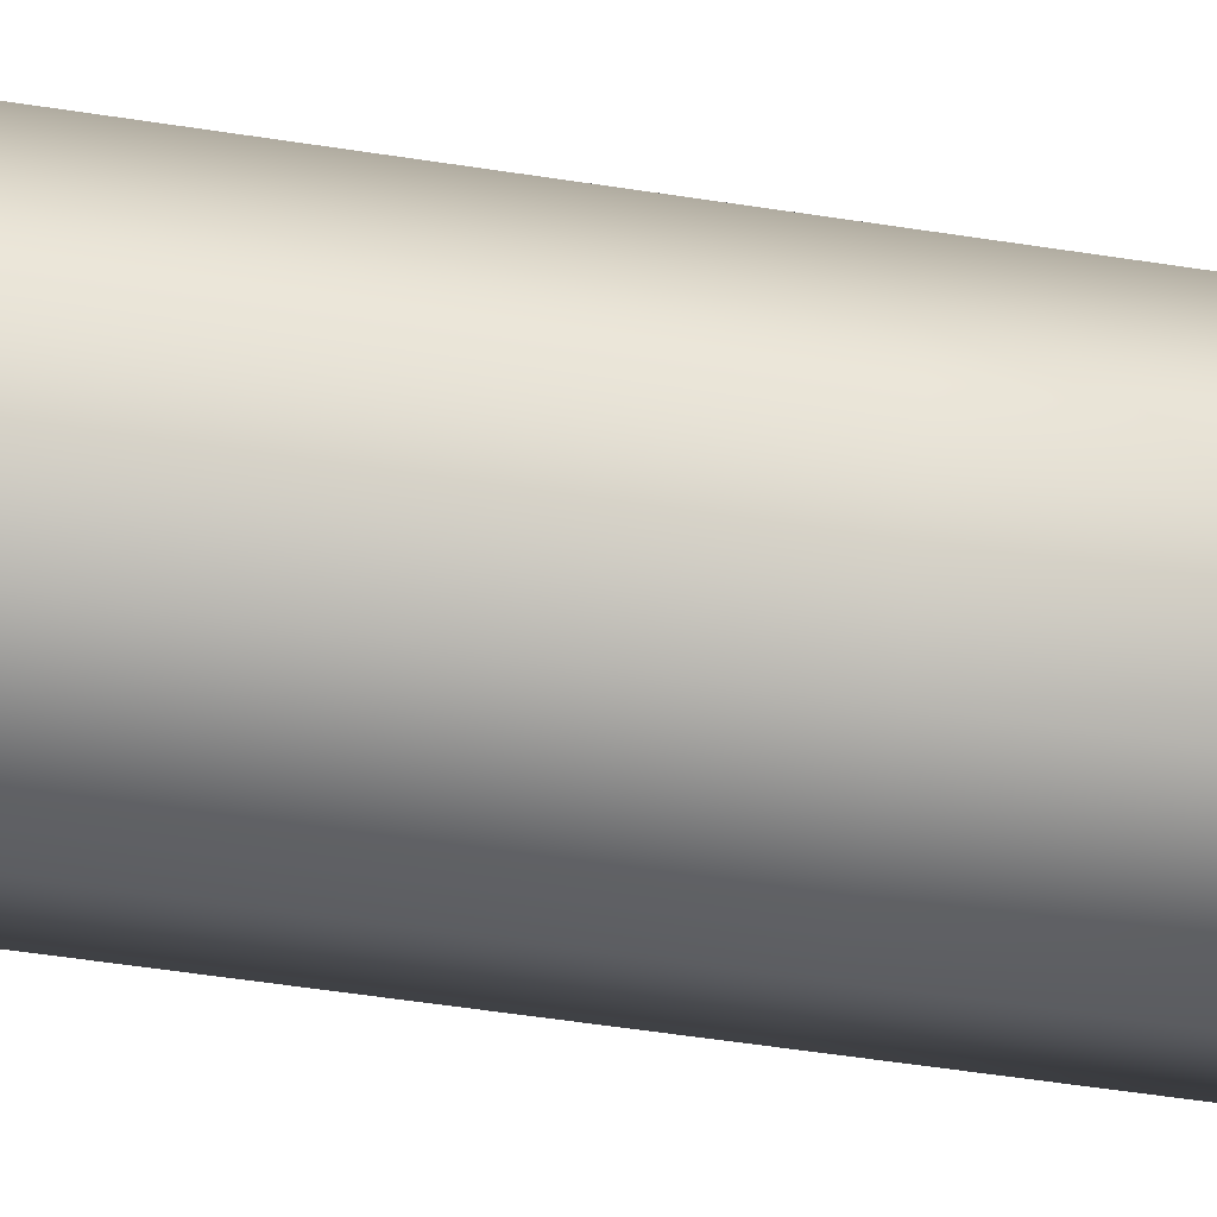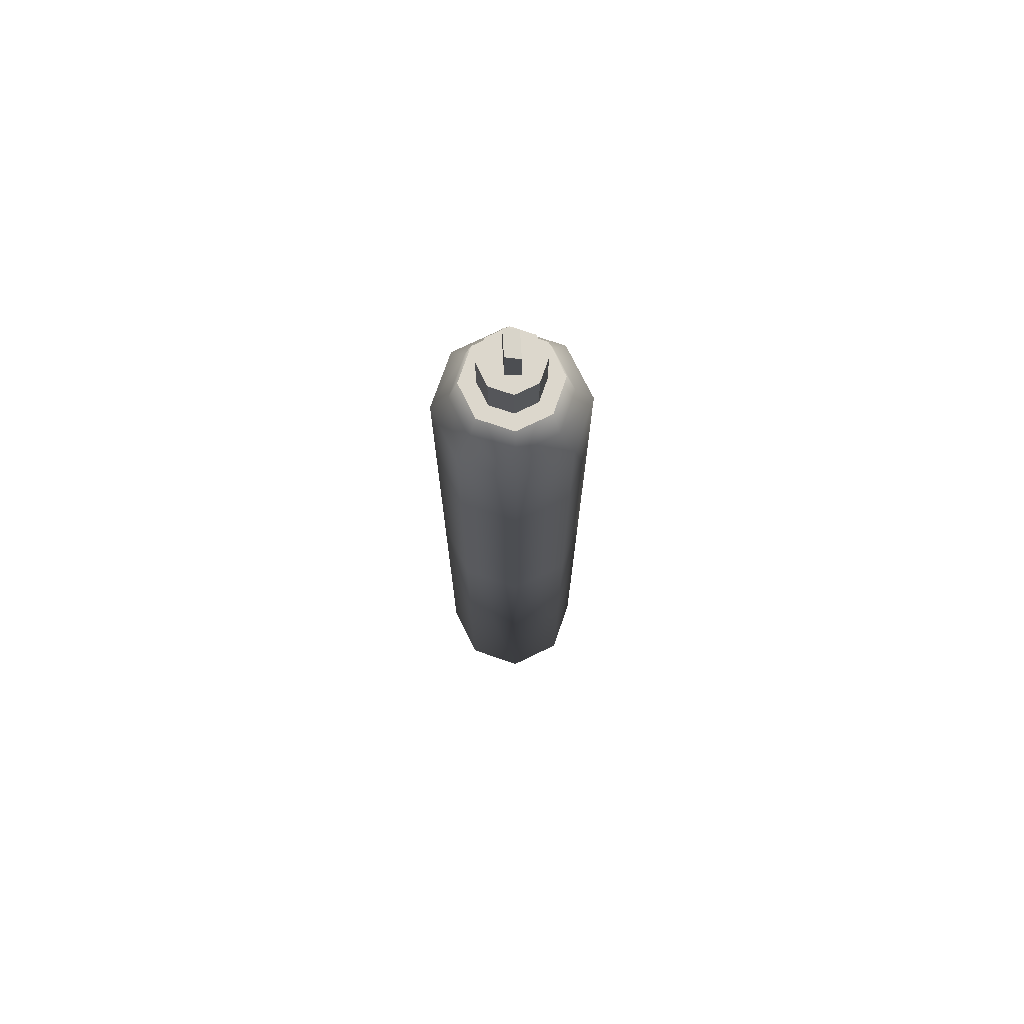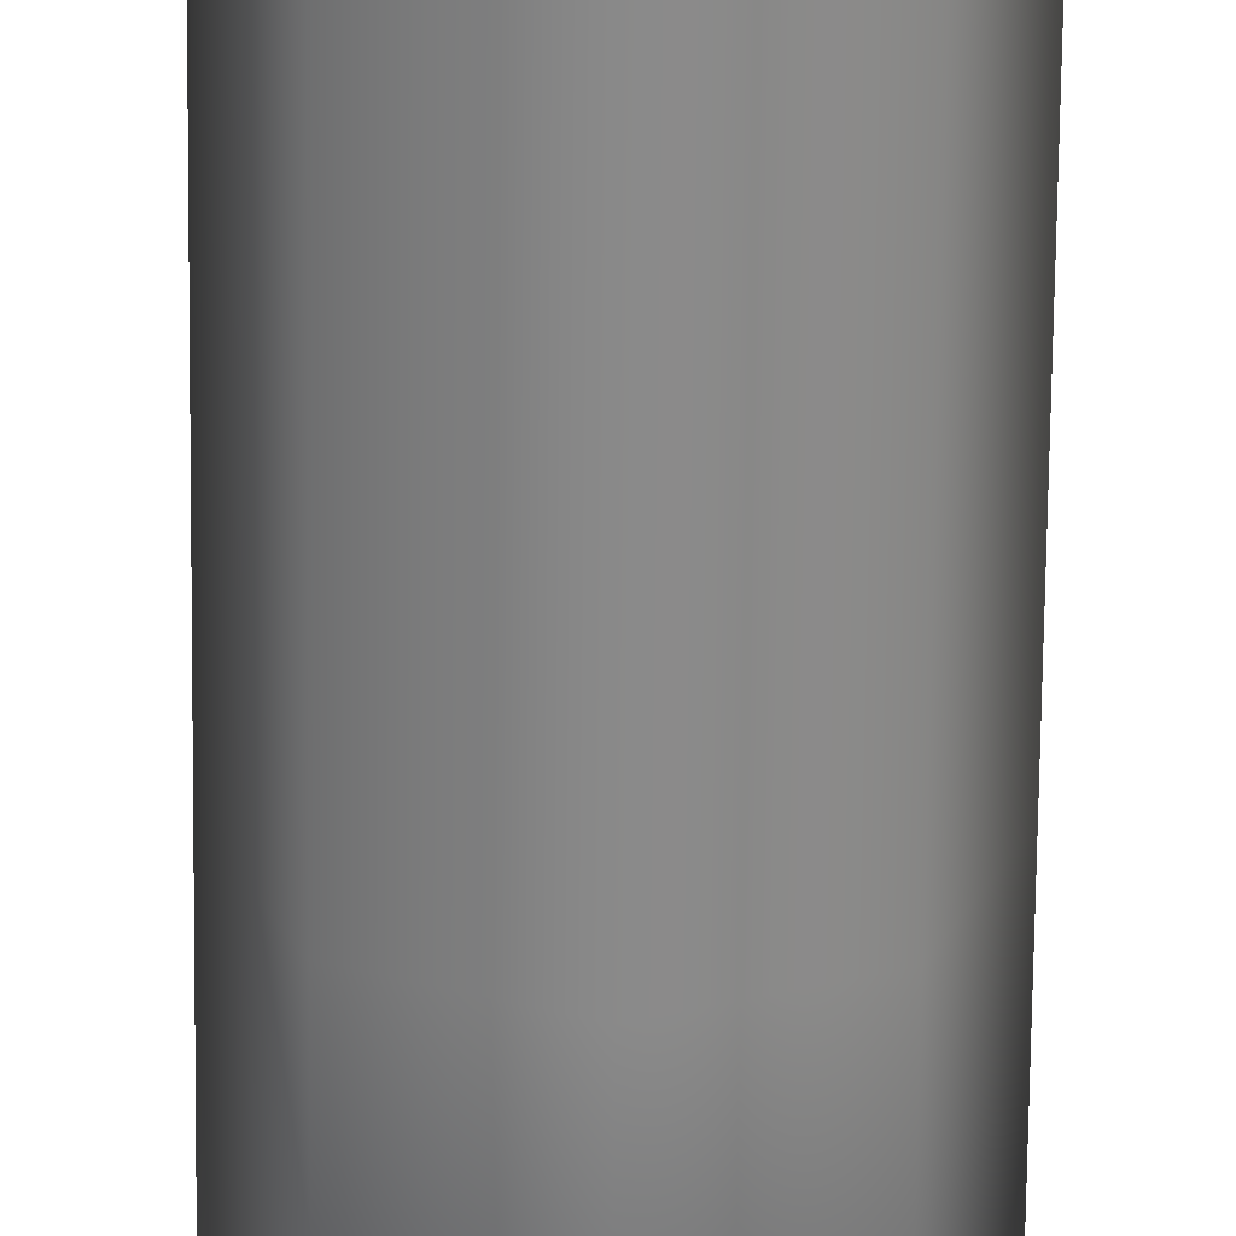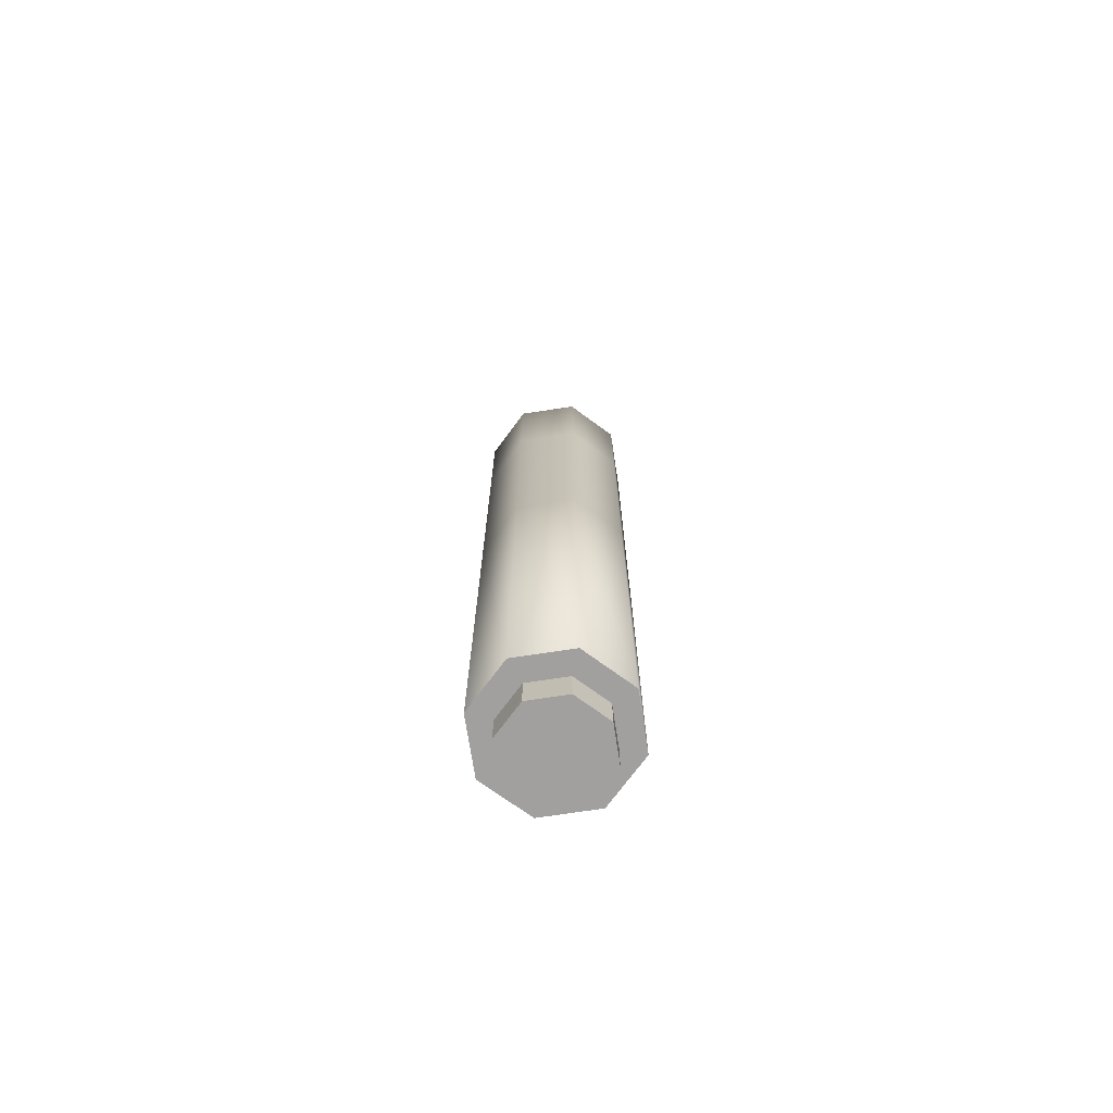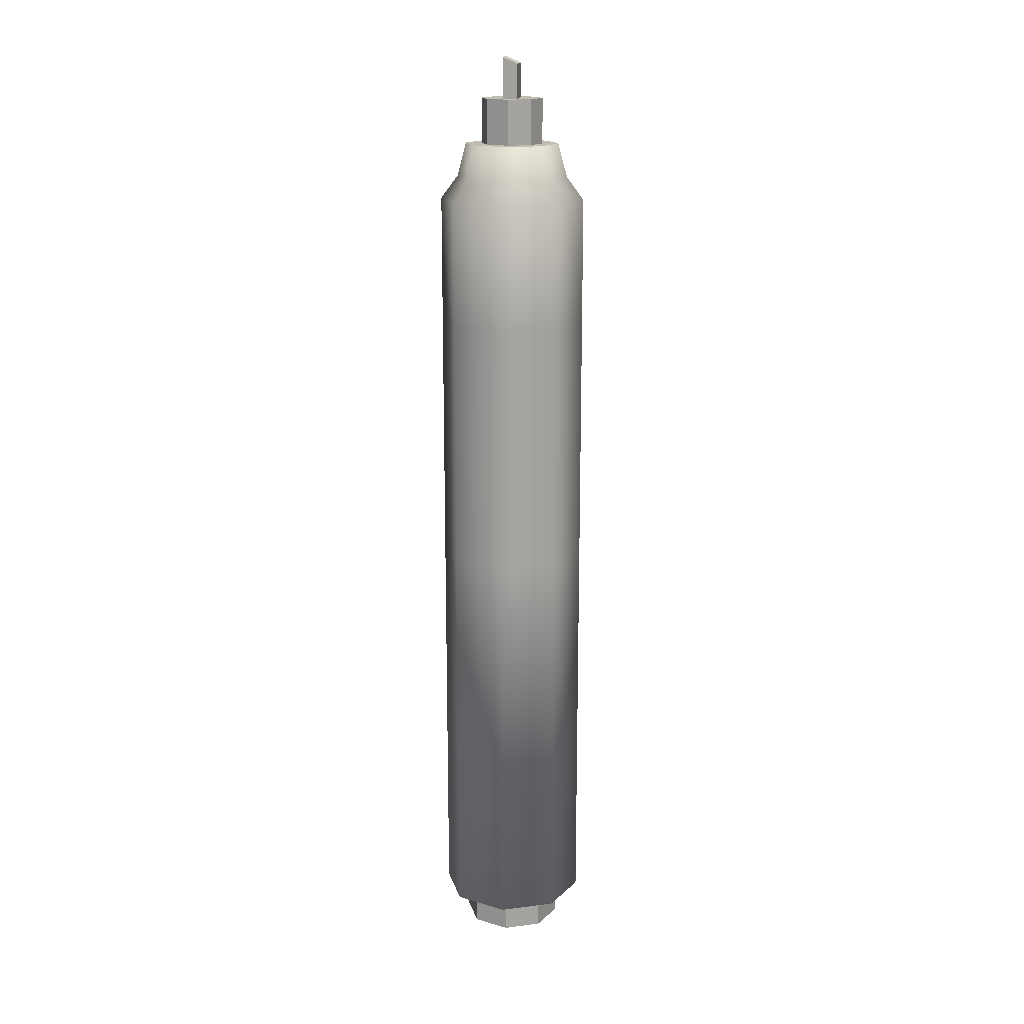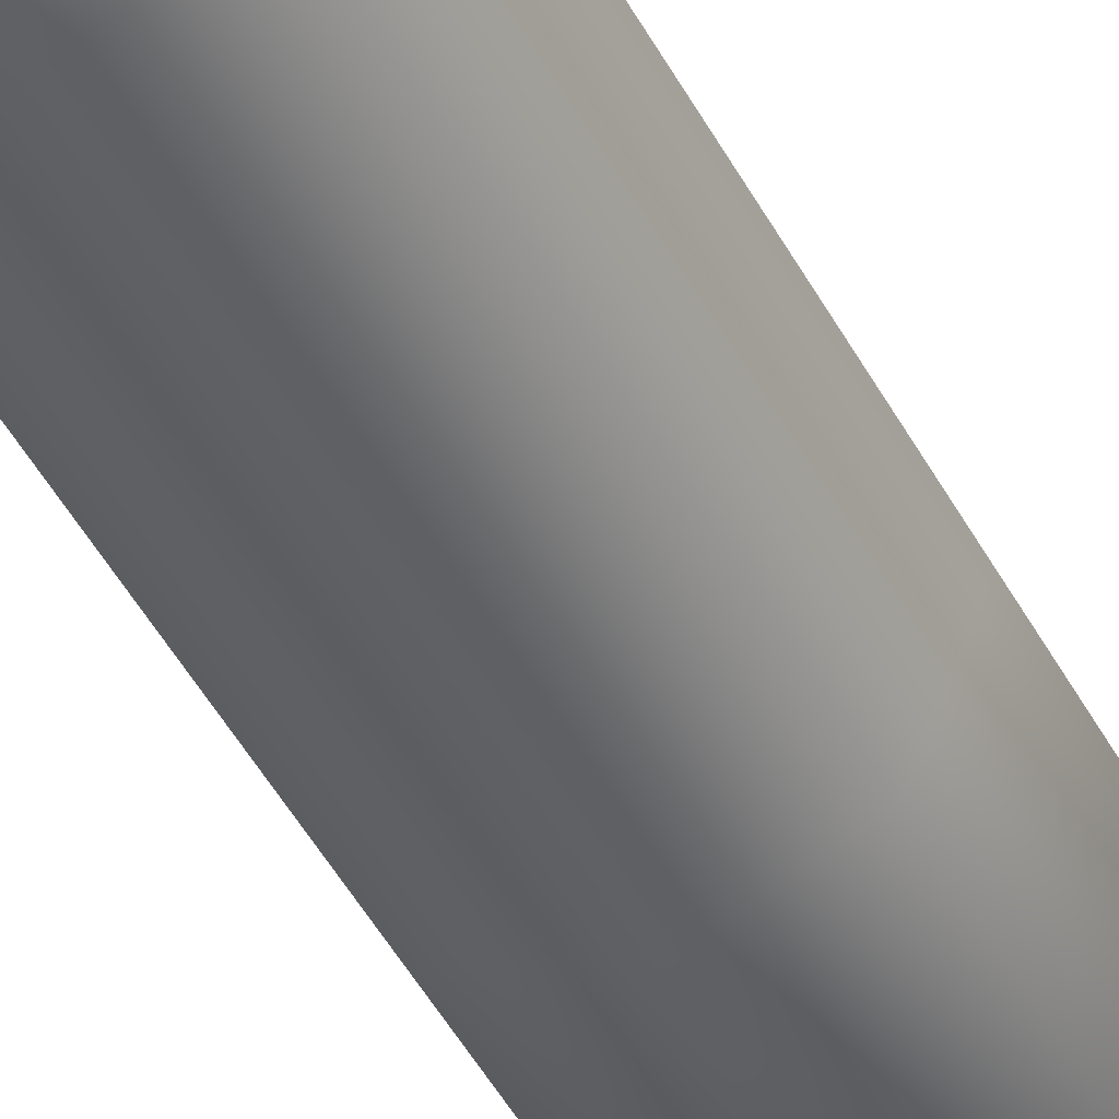
<metadata>
{"format":"obj","ext":"obj","renderer":"f3d","projection":"perspective","resolution":1024,"background":"white","views":[{"elev":-37.0,"azim":-102.5,"up":"+Z"},{"elev":73.0,"azim":86.5,"up":"+Y"},{"elev":-63.3,"azim":179.4,"up":"+Z"},{"elev":-71.8,"azim":-58.8,"up":"+Y"},{"elev":16.7,"azim":98.1,"up":"+Y"},{"elev":-45.2,"azim":-153.8,"up":"+Z"}]}
</metadata>
<code>
o Marker_Cube.178
v 13.43 1.051 -0.2294
v 13.41 1.051 -0.2245
v 13.42 1.051 -0.2343
v 13.42 1.051 -0.2363
v 13.42 1.051 -0.2225
v 13.42 1.051 -0.2245
v 13.41 1.051 -0.2343
v 13.41 1.051 -0.2294
v 13.42 0.9535 -0.2357
v 13.43 0.9535 -0.2294
v 13.42 0.9535 -0.223
v 13.41 0.9535 -0.2294
v 13.42 0.9535 -0.2384
v 13.41 0.9535 -0.2357
v 13.41 0.9535 -0.223
v 13.42 0.9535 -0.2204
v 13.42 0.9535 -0.2337
v 13.42 0.9535 -0.2294
v 13.42 0.9535 -0.2251
v 13.42 0.9535 -0.2233
v 13.41 0.9535 -0.2251
v 13.41 0.9535 -0.2294
v 13.42 0.9535 -0.2355
v 13.41 0.9535 -0.2337
v 13.42 0.949 -0.2355
v 13.41 0.949 -0.2337
v 13.41 0.949 -0.2294
v 13.41 0.949 -0.2251
v 13.42 0.949 -0.2233
v 13.42 0.949 -0.2251
v 13.42 0.949 -0.2294
v 13.42 0.949 -0.2337
v 13.41 1.048 -0.2357
v 13.42 1.048 -0.2384
v 13.43 1.048 -0.2294
v 13.42 1.048 -0.223
v 13.42 1.048 -0.2204
v 13.41 1.048 -0.223
v 13.41 1.048 -0.2294
v 13.42 1.048 -0.2357
v 13.42 1.055 -0.2321
v 13.42 1.055 -0.2332
v 13.42 1.055 -0.2294
v 13.42 1.055 -0.2267
v 13.42 1.055 -0.2256
v 13.42 1.055 -0.2267
v 13.41 1.055 -0.2294
v 13.42 1.055 -0.2321
v 13.41 1.055 -0.2335
v 13.42 1.055 -0.2352
v 13.42 1.055 -0.2294
v 13.42 1.055 -0.2253
v 13.42 1.055 -0.2236
v 13.41 1.055 -0.2253
v 13.41 1.055 -0.2294
v 13.42 1.055 -0.2335
v 13.42 1.061 -0.2321
v 13.42 1.061 -0.2332
v 13.42 1.061 -0.2294
v 13.42 1.061 -0.2267
v 13.42 1.061 -0.2256
v 13.42 1.061 -0.2267
v 13.41 1.061 -0.2294
v 13.42 1.061 -0.2321
v 13.42 1.06 -0.2285
v 13.42 1.066 -0.2285
v 13.42 1.06 -0.2303
v 13.42 1.065 -0.2303
v 13.42 1.06 -0.2285
v 13.42 1.066 -0.2285
v 13.42 1.06 -0.2303
v 13.42 1.065 -0.2303
v 13.41 1.033 -0.2357
v 13.41 1.003 -0.2357
v 13.41 1.003 -0.223
v 13.41 1.033 -0.223
v 13.41 1.033 -0.2294
v 13.41 1.003 -0.2294
v 13.42 1.003 -0.2357
v 13.42 1.033 -0.2357
v 13.42 1.003 -0.2384
v 13.42 1.033 -0.2384
v 13.43 1.033 -0.2294
v 13.43 1.003 -0.2294
v 13.42 1.033 -0.2204
v 13.42 1.003 -0.2204
v 13.42 1.003 -0.223
v 13.42 1.033 -0.223
f 20 16 15 21
f 17 9 10 18
f 18 10 11 19
f 26 24 23 25
f 25 23 17 32
f 21 15 12 22
f 28 21 22 27
f 31 18 19 30
f 29 20 21 28
f 30 19 20 29
f 32 17 18 31
f 27 22 24 26
f 24 14 13 23
f 23 13 9 17
f 19 11 16 20
f 22 12 14 24
f 25 32 31 30 29 28 27 26
f 44 60 61 45
f 42 50 49 41
f 44 52 51 43
f 46 54 53 45
f 45 53 52 44
f 41 49 55 47
f 48 56 50 42
f 43 51 56 48
f 47 55 54 46
f 58 57 63 62 61 60 59 64
f 43 59 60 44
f 48 64 59 43
f 47 63 57 41
f 45 61 62 46
f 41 57 58 42
f 46 62 63 47
f 42 58 64 48
f 65 66 68 67
f 67 68 72 71
f 71 72 70 69
f 69 70 66 65
f 72 68 66 70
f 76 38 39 77
f 73 33 34 82
f 8 55 49 7
f 83 35 36 88
f 82 34 40 80
f 88 36 37 85
f 85 37 38 76
f 80 40 35 83
f 77 39 33 73
f 4 34 33 7
f 6 36 35 1
f 2 38 37 5
f 5 37 36 6
f 7 33 39 8
f 3 40 34 4
f 1 35 40 3
f 8 39 38 2
f 5 53 54 2
f 7 49 50 4
f 2 54 55 8
f 4 50 56 3
f 6 52 53 5
f 1 51 52 6
f 3 56 51 1
f 12 78 74 14
f 78 77 73 74
f 9 79 84 10
f 79 80 83 84
f 16 86 75 15
f 86 85 76 75
f 11 87 86 16
f 87 88 85 86
f 13 81 79 9
f 81 82 80 79
f 10 84 87 11
f 84 83 88 87
f 14 74 81 13
f 74 73 82 81
f 15 75 78 12
f 75 76 77 78

</code>
